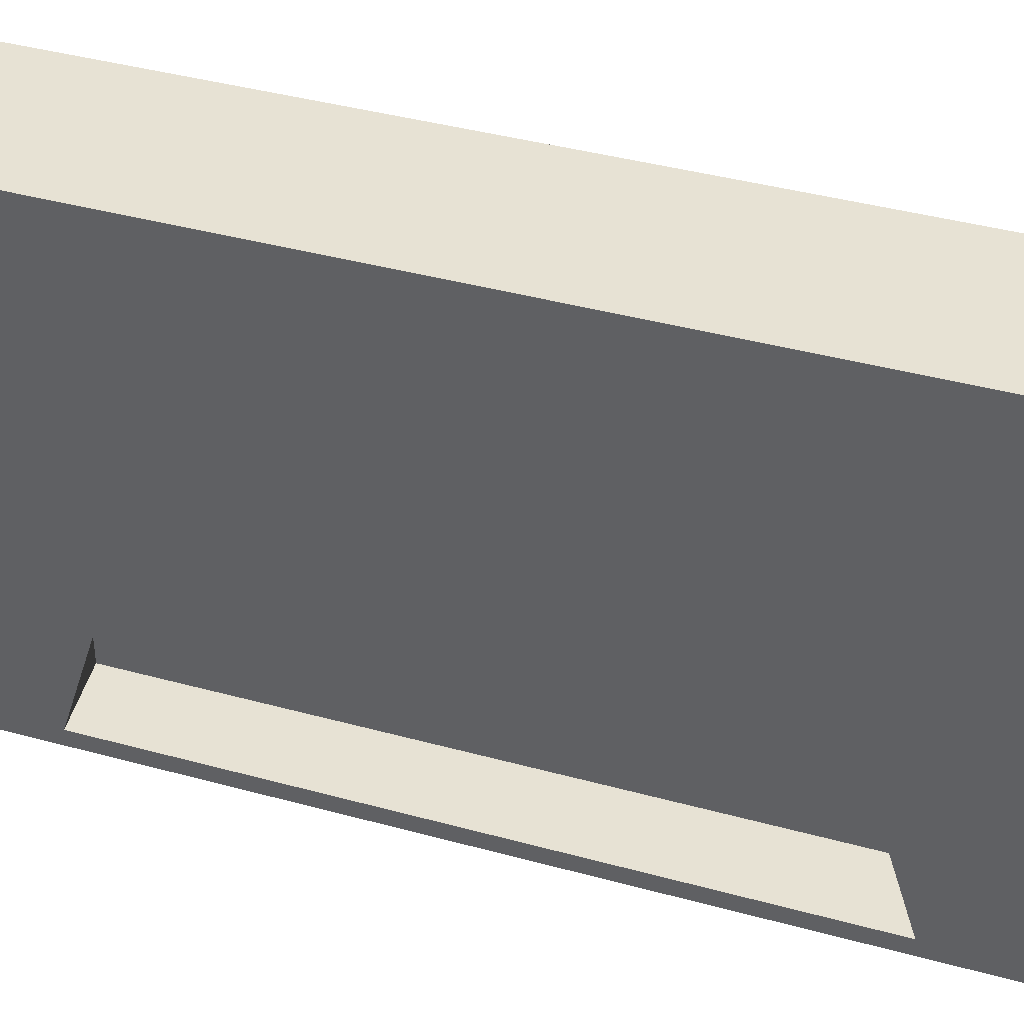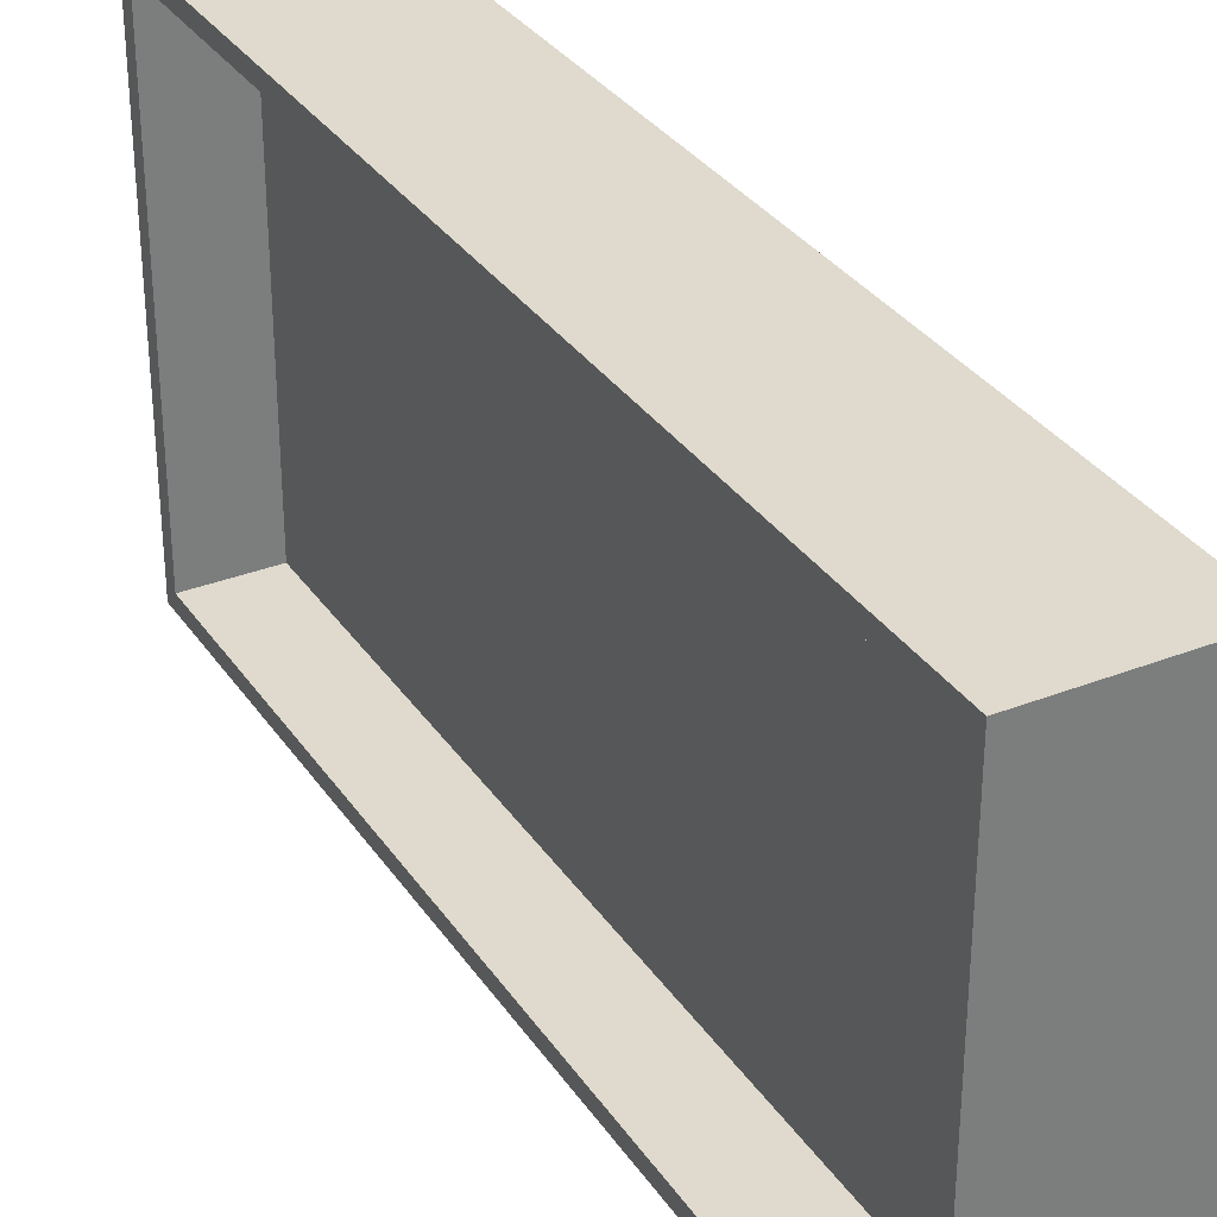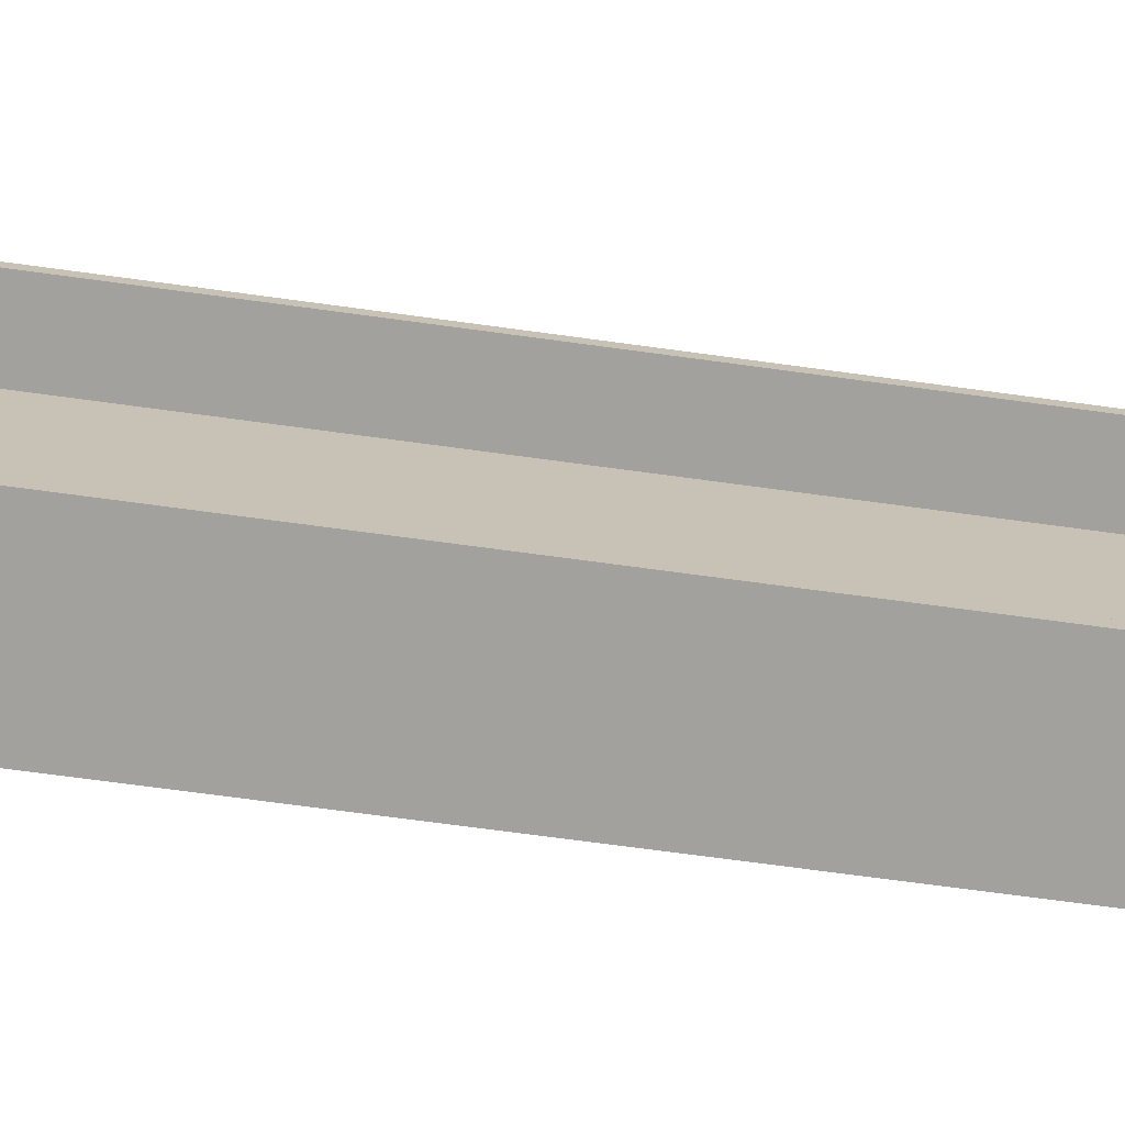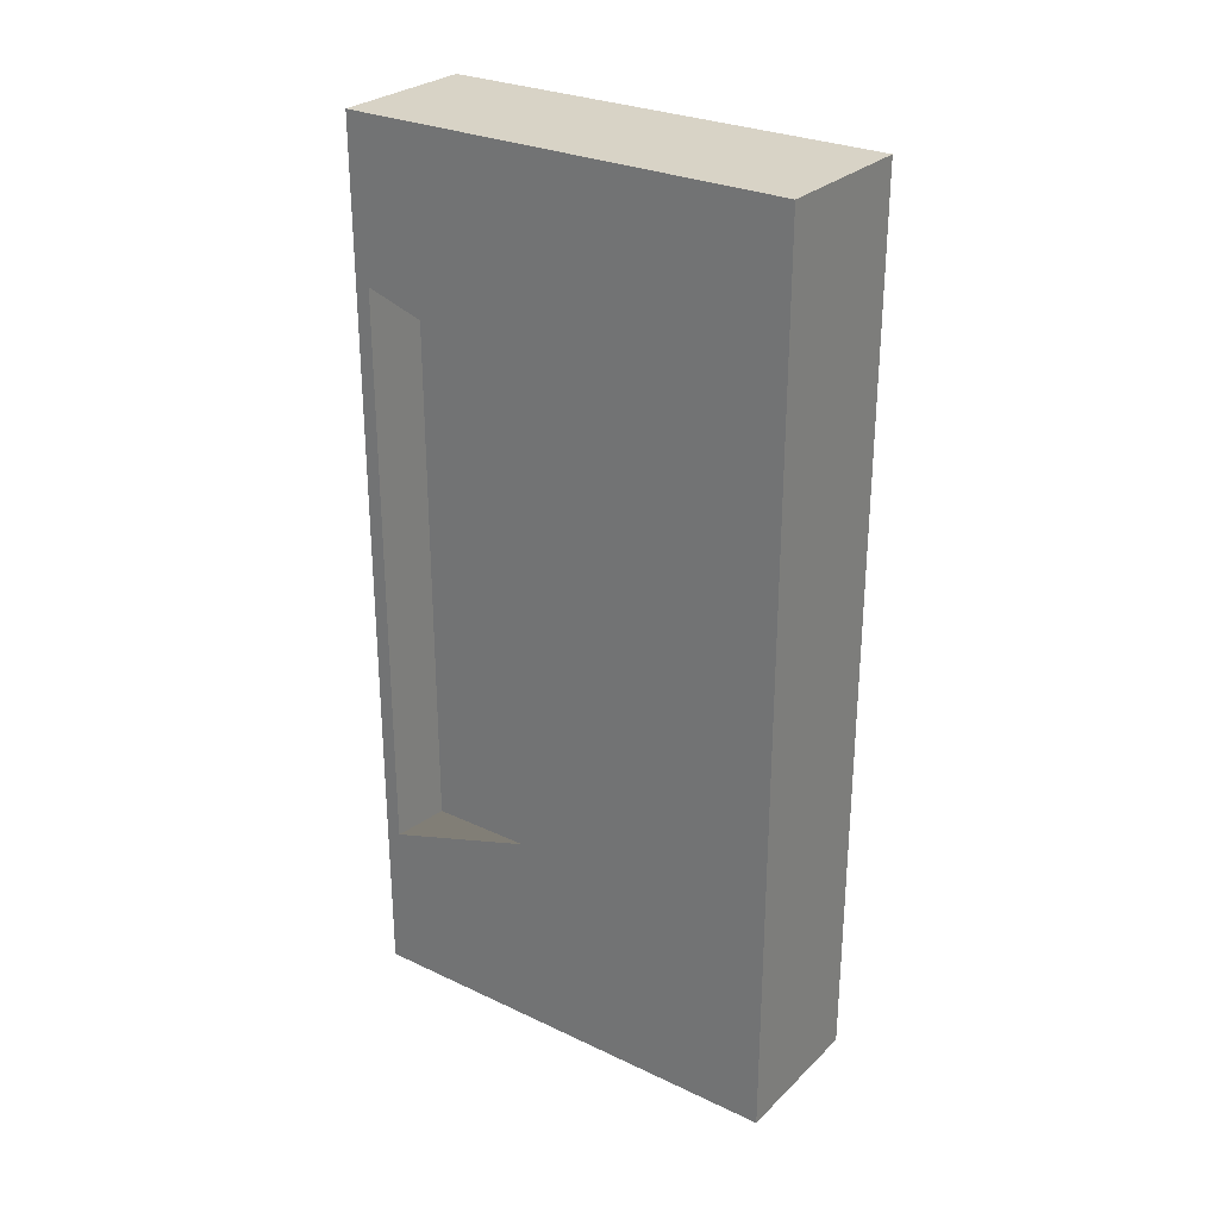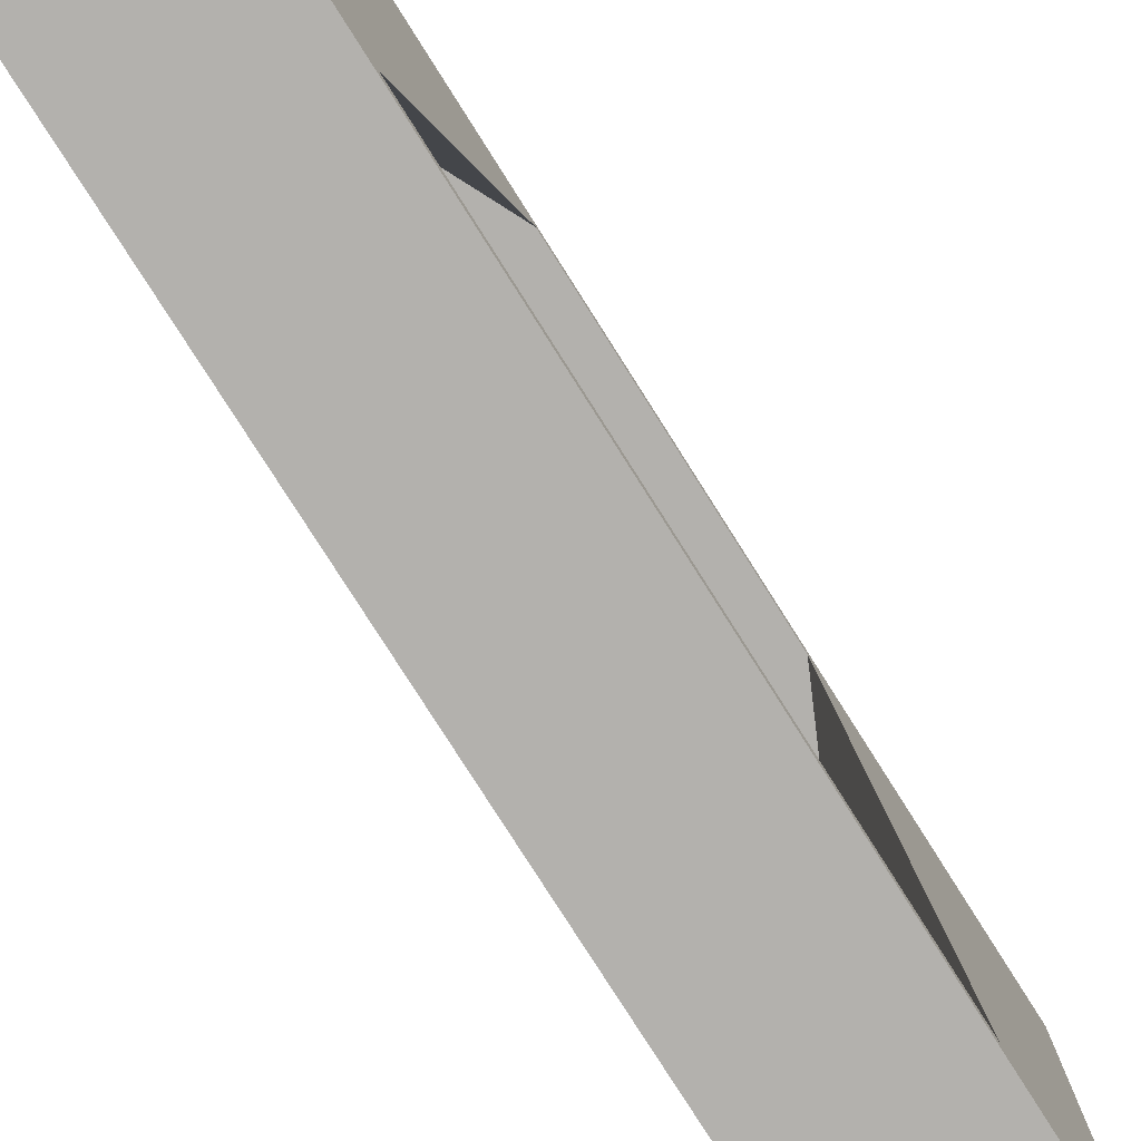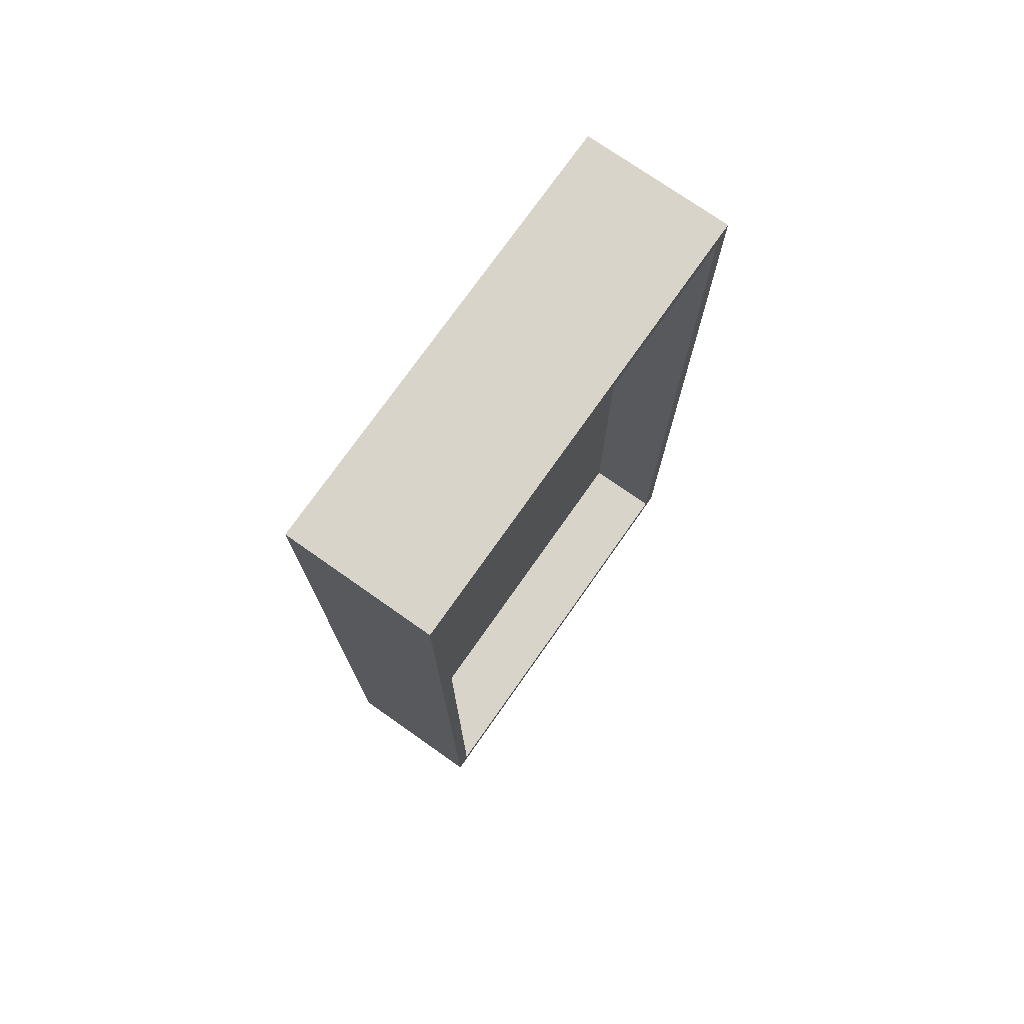
<metadata>
{"format":"obj","ext":"obj","renderer":"f3d","projection":"perspective","resolution":1024,"background":"white","views":[{"elev":39.7,"azim":108.9,"up":"+Y"},{"elev":32.6,"azim":-28.6,"up":"+Y"},{"elev":-72.0,"azim":-97.7,"up":"+Y"},{"elev":28.0,"azim":125.6,"up":"+Z"},{"elev":-79.3,"azim":32.4,"up":"+Y"},{"elev":74.9,"azim":-144.9,"up":"+Z"}]}
</metadata>
<code>
g UV_BuildingFrame_Pyramid2_DTG:default1
v 0 0 -0.1
v 0.5125 0 -0.1
v 0 0.1 -0.1
v 0.5125 0.1 -0.1
v 0 0.1 -5.9
v 0.5125 0.1 -5.9
v 0 0 -5.9
v 0.5125 0 -5.9
v 0 0 0
v 0.5125 0 0
v 0.5125 0.1 0
v 0 0.1 0
v 0 0.1 -6
v 0.5125 0.1 -6
v 0.5125 0 -6
v 0 0 -6
v 1 0 -5.9
v 1 0 -0.1
v 1 0.1 -5.9
v 1 0.1 -0.1
v 1 0.1 0
v 1 0 0
v 1 0 -6
v 1 0.1 -6
v 0 2.9 -0.1
v 0.5125 2.9 -0.1
v 0 2.9 0
v 0.5125 2.9 0
v 1 2.9 0
v 1 2.9 -0.1
v 0 2.9 -5.9
v 0.5125 2.9 -5.9
v 0.5125 2.9 -6
v 0 2.9 -6
v 1 2.9 -5.9
v 1 2.9 -6
v 0 3 -0.1
v 0.5125 3 -0.1
v 0 3 0
v 0.5125 3 0
v 1 3 0
v 1 3 -0.1
v 0 3 -5.9
v 0.5125 3 -5.9
v 0.5125 3 -6
v 0 3 -6
v 1 3 -5.9
v 1 3 -6
v 0 2.9 -5.9
v 0 3 -5.9
v 1 0.1 -1.05
v 1 0.1 -2
v 1 0.1 -3
v 1 0.1 -4
v 1 0 -4
v 1 0 -3
v 1 0 -2
v 1 0 -1
v 0.5125 0 -4
v 0.5125 0 -3
v 0.5125 0 -2
v 0.5125 0 -1
v 0.5125 0.1 -1
v 0.5125 0.1 -2
v 0.5125 0.1 -3
v 0.5125 0.1 -4
v 0.5125 0.1 -5
v 1 0.1 -4.95
v 1 0 -5
v 0.5125 0 -5
v 0.9 2.9 -0.1
v 0.5125 2.9 -3
v 1 2.9 -3
v 1 3 -3
v 0.5125 3 -3
v 1 2.9 -1.95
v 0.95 2.9 -0.1
v 0.5125 3 -1
v 1 3 -1
v 0.5625 2.9 -0.1
v 0.5125 2.9 -1
v 0.5125 2.9 -5
v 1 2.9 -5
v 1 3 -5
v 0.5125 3 -5
v 1 2.9 -2
v 0.5125 3 -2
v 1 3 -2
v 0.5875 2.9 -0.1
v 0.5125 2.9 -4
v 1 3 -4
v 1 2.9 -4
v 0.975 2.9 -0.1
v 0.925 2.9 -0.1
v 0.5375 2.9 -0.1
v 0.5125 2.9 -2
v 0.5125 3 -4
v 1 1 -0.1
v 1 2 -0.1
v 1 1 0
v 1 2 0
v 0.5125 1 0
v 0.5125 2 0
v 1 1 -6
v 1 2 -6
v 1 1 -5.9
v 1 2 -5.9
v 0.5125 1 -6
v 0.5125 2 -6
v 0.5125 1 -5.9
v 0.5125 2 -5.9
v 1 2.9 -4.05
v 0.55 0.1 -4
v 0.55 0.1 -5
v 0.55 2.9 -5
v 0.55 2.9 -4
v 0.55 0.1 -1
v 0.55 0.1 -2
v 0.55 2.9 -2
v 0.55 2.9 -1
v 0.55 0.1 -3
v 0.55 2.9 -3
g UV_BuildingFrame_Pyramid2_DTG:group237 UV_BuildingFrame_Pyramid2_DTG:pasted__group109 UV_BuildingFrame_Pyramid2_DTG:pasted__pasted__group96 UV_BuildingFrame_Pyramid2_DTG:pasted__pasted__pasted__group91 UV_BuildingFrame_Pyramid2_DTG:pasted__pasted__pasted__pasted__pCube14 UV_BuildingFrame_Pyramid2_DTG:polySurface1
f 9 10 12
f 12 10 11
f 3 4 5
f 4 63 5
f 63 64 5
f 64 65 5
f 65 66 5
f 66 67 5
f 67 6 5
f 13 14 16
f 16 14 15
f 7 8 1
f 8 70 1
f 70 59 1
f 59 60 1
f 60 61 1
f 61 62 1
f 62 2 1
f 18 58 20
f 20 58 51
f 7 1 5
f 5 1 3
f 1 2 9
f 9 2 10
f 18 20 22
f 22 20 21
f 38 37 40
f 40 37 39
f 3 1 12
f 12 1 9
f 43 44 46
f 46 44 45
f 19 17 24
f 24 17 23
f 8 7 15
f 15 7 16
f 7 5 16
f 16 5 13
f 2 62 18
f 18 62 58
f 32 82 35
f 35 82 83
f 38 40 42
f 42 40 41
f 11 10 21
f 21 10 22
f 10 2 22
f 22 2 18
f 8 15 17
f 17 15 23
f 15 14 23
f 23 14 24
f 45 44 48
f 48 44 47
f 4 3 26
f 26 3 25
f 3 12 25
f 25 12 27
f 12 11 27
f 11 102 27
f 102 103 27
f 103 28 27
f 11 21 102
f 102 21 100
f 21 20 100
f 100 20 98
f 20 4 98
f 4 26 98
f 98 26 99
f 26 95 99
f 95 80 99
f 80 89 99
f 30 99 93
f 93 99 77
f 77 99 94
f 94 99 71
f 89 71 99
f 5 6 31
f 6 110 31
f 110 111 31
f 111 32 31
f 14 13 108
f 13 34 108
f 108 34 109
f 34 33 109
f 13 5 34
f 34 5 31
f 6 19 110
f 110 19 106
f 19 24 106
f 106 24 104
f 24 14 104
f 104 14 108
f 32 49 44
f 44 49 50
f 25 27 37
f 37 27 39
f 27 28 39
f 39 28 40
f 28 29 40
f 40 29 41
f 29 30 41
f 41 30 42
f 35 32 47
f 47 32 44
f 31 32 43
f 43 32 44
f 33 34 45
f 45 34 46
f 34 31 46
f 46 31 43
f 32 35 44
f 44 35 47
f 35 36 47
f 47 36 48
f 36 33 48
f 48 33 45
f 26 25 81
f 25 49 81
f 81 49 96
f 96 49 72
f 72 49 90
f 90 49 82
f 49 32 82
f 25 37 49
f 49 37 50
f 37 38 50
f 38 78 50
f 78 87 50
f 87 75 50
f 75 97 50
f 97 85 50
f 85 44 50
f 76 81 30
f 30 81 26
f 86 96 76
f 96 81 76
f 73 72 86
f 86 72 96
f 92 90 73
f 73 90 72
f 55 59 69
f 69 59 70
f 56 60 55
f 55 60 59
f 57 61 56
f 56 61 60
f 58 62 57
f 57 62 61
f 54 55 68
f 68 55 69
f 53 56 54
f 54 56 55
f 52 57 53
f 53 57 56
f 58 57 51
f 51 57 52
f 68 69 19
f 19 69 17
f 69 70 17
f 17 70 8
f 83 82 92
f 92 82 90
f 86 76 96
f 76 81 96
f 86 88 76
f 88 79 76
f 90 82 92
f 92 82 83
f 91 84 97
f 97 84 85
f 92 83 91
f 91 83 84
f 76 30 81
f 30 93 81
f 93 77 81
f 77 94 81
f 94 71 81
f 26 81 95
f 95 81 80
f 80 81 89
f 81 71 89
f 78 38 79
f 79 38 42
f 76 79 30
f 30 79 42
f 86 96 73
f 73 96 72
f 35 83 32
f 32 83 82
f 90 92 72
f 72 92 73
f 88 74 87
f 87 74 75
f 88 87 79
f 79 87 78
f 47 44 84
f 84 44 85
f 91 97 74
f 74 97 75
f 88 86 74
f 74 86 73
f 47 84 35
f 35 84 83
f 92 91 73
f 73 91 74
f 101 99 29
f 29 99 30
f 100 98 101
f 101 98 99
f 103 101 28
f 28 101 29
f 102 100 103
f 103 100 101
f 105 109 36
f 36 109 33
f 104 108 105
f 105 108 109
f 107 105 35
f 35 105 36
f 106 104 107
f 107 104 105
f 111 107 32
f 32 107 35
f 110 106 111
f 111 106 107
f 6 67 32
f 32 67 82
f 68 19 83
f 83 19 35
f 19 6 35
f 35 6 32
f 67 66 82
f 82 66 90
f 113 114 116
f 116 114 115
f 63 4 81
f 81 4 26
f 4 20 26
f 26 20 30
f 20 51 30
f 30 51 76
f 64 63 96
f 96 63 81
f 117 118 120
f 120 118 119
f 65 64 72
f 72 64 96
f 118 121 119
f 119 121 122
f 66 65 90
f 90 65 72
f 121 113 122
f 122 113 116
f 68 83 112
f 83 92 112
f 54 68 113
f 113 68 114
f 112 115 68
f 68 115 114
f 92 116 112
f 112 116 115
f 52 118 51
f 51 118 117
f 86 76 119
f 76 120 119
f 76 51 120
f 120 51 117
f 52 53 118
f 118 53 121
f 73 86 122
f 122 86 119
f 53 54 121
f 121 54 113
f 92 73 116
f 116 73 122

</code>
